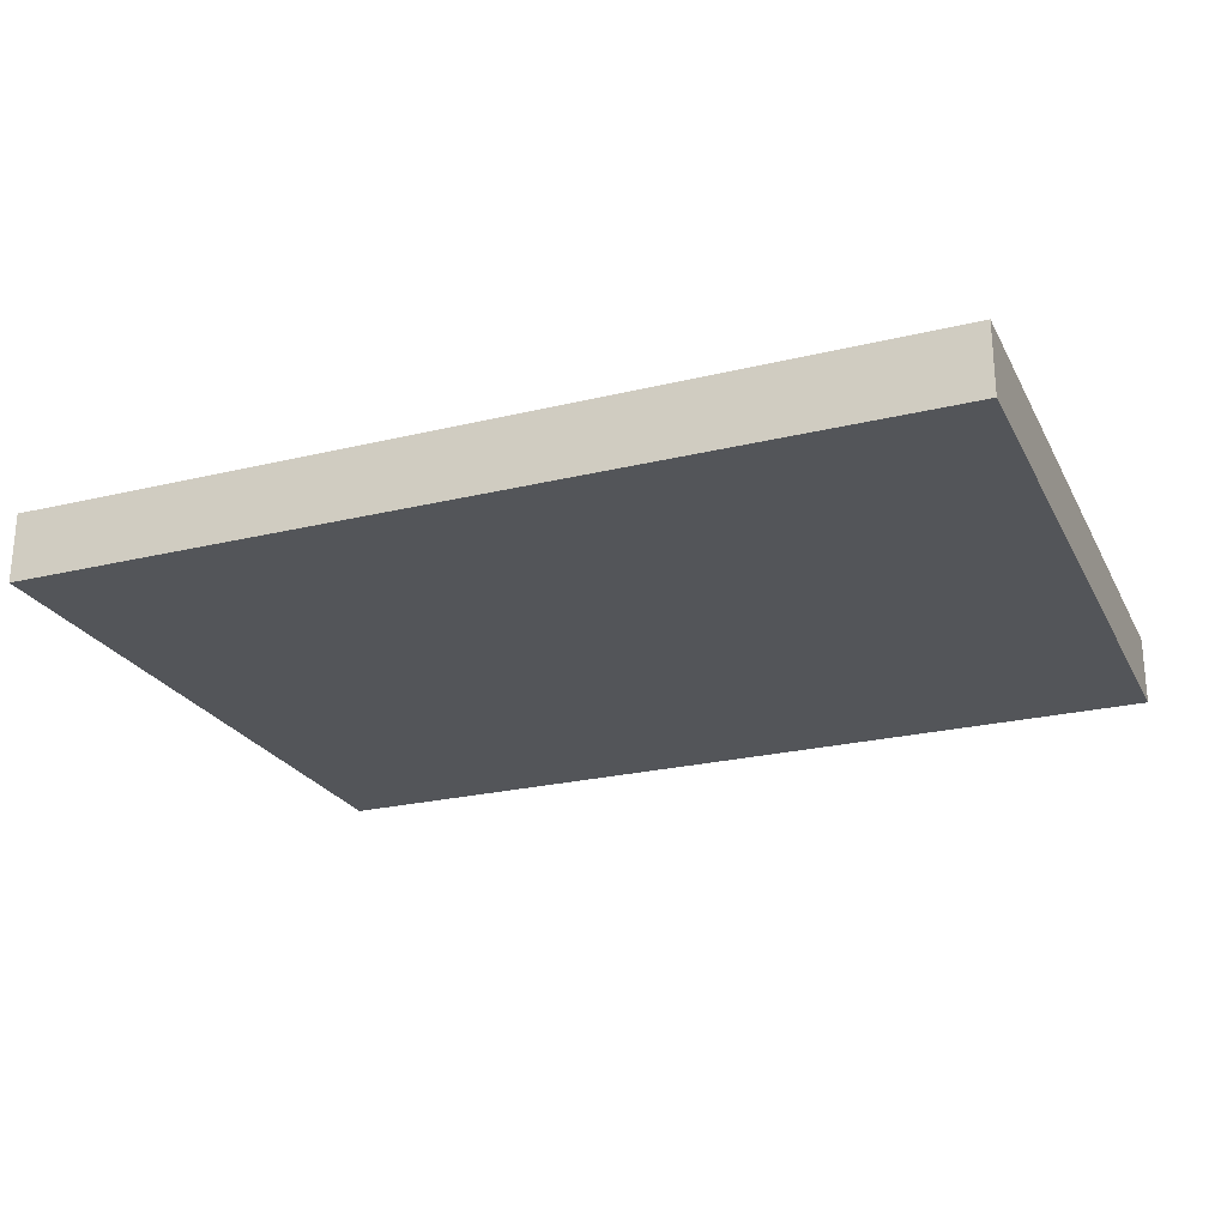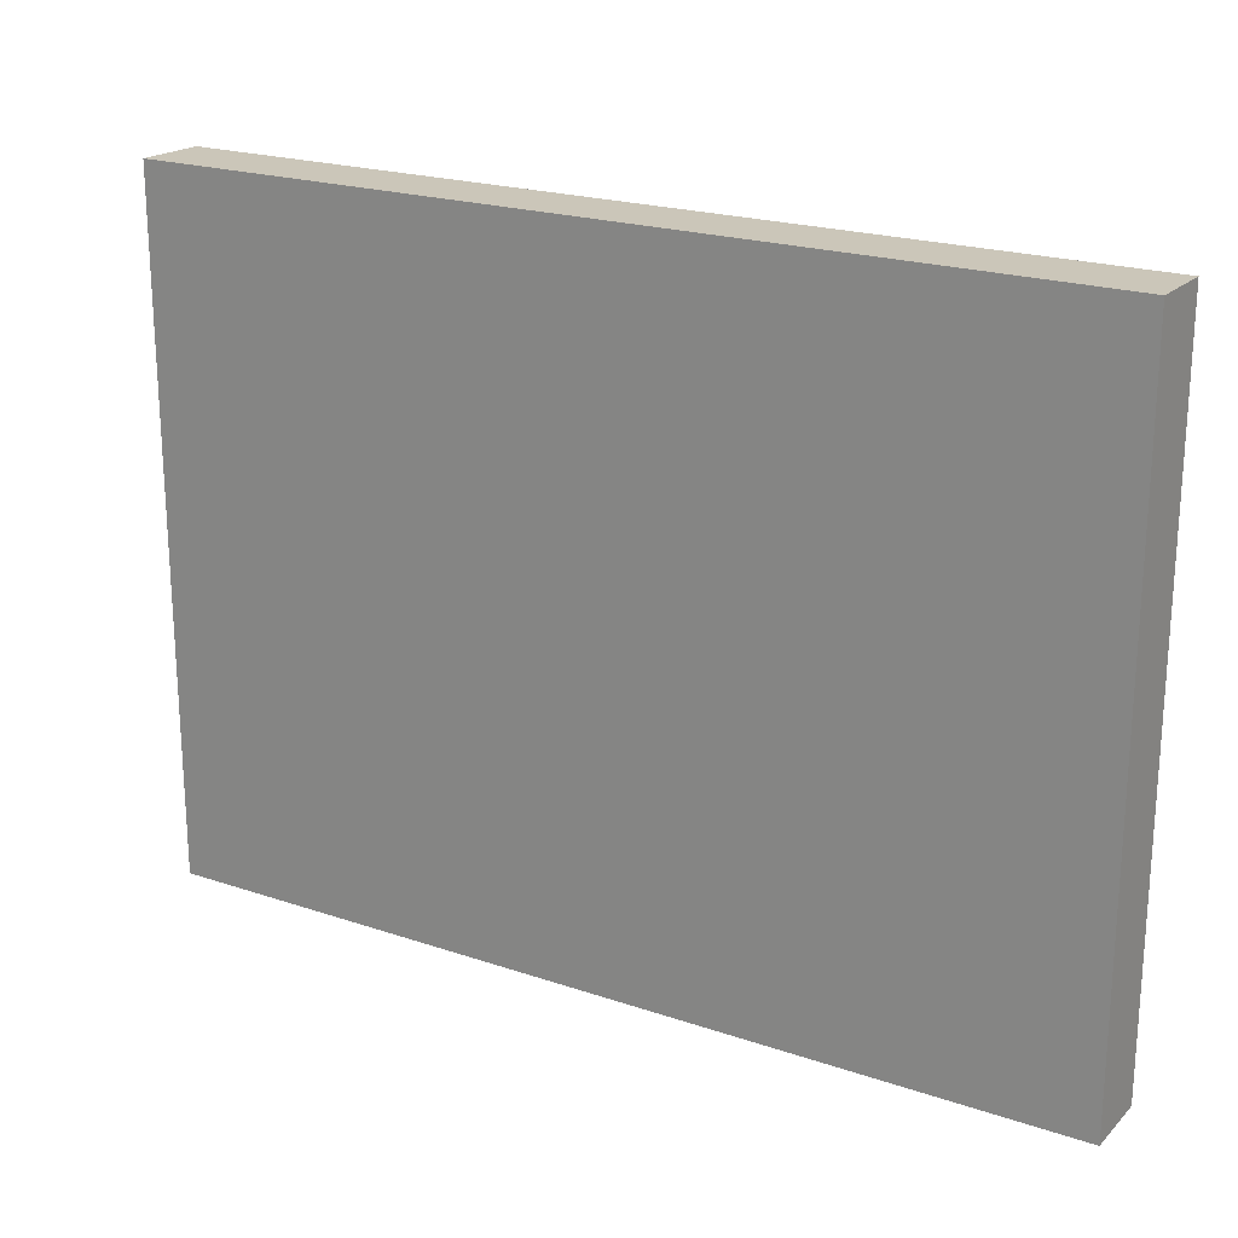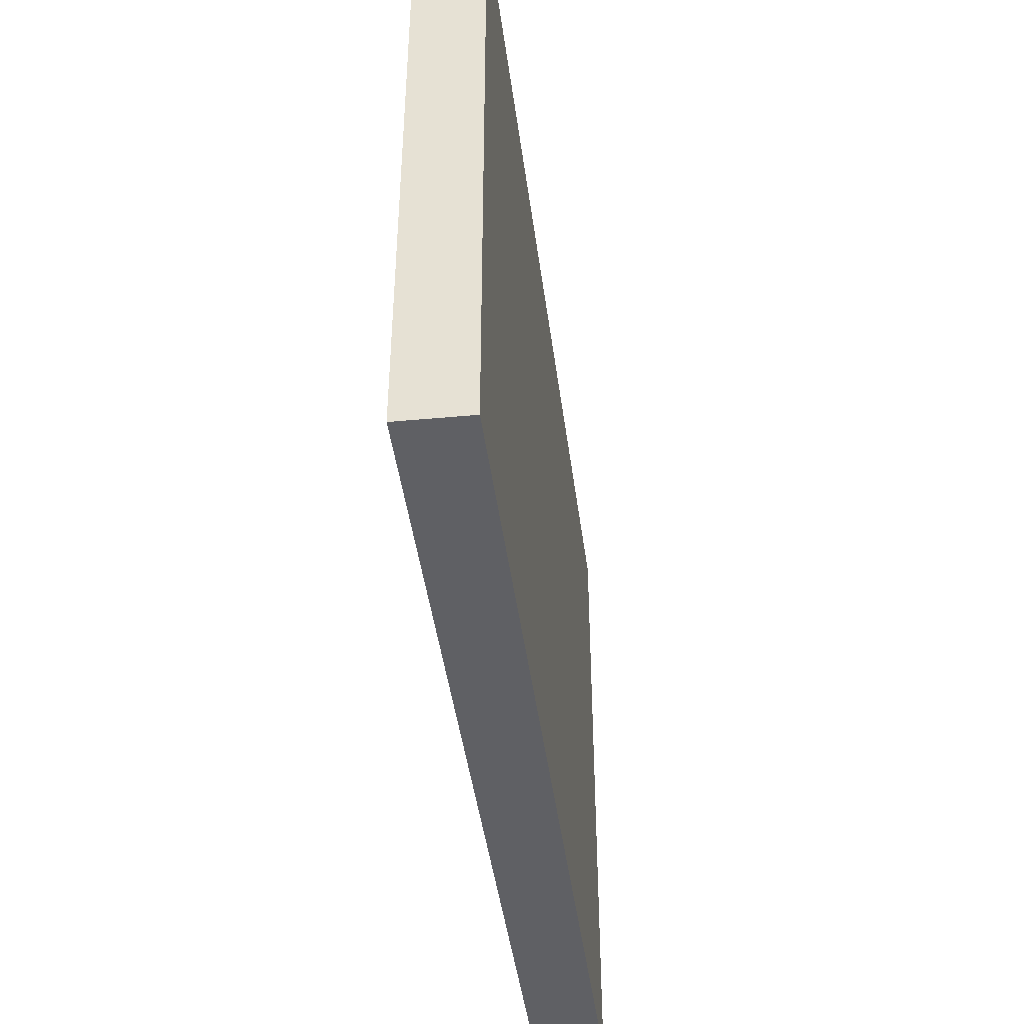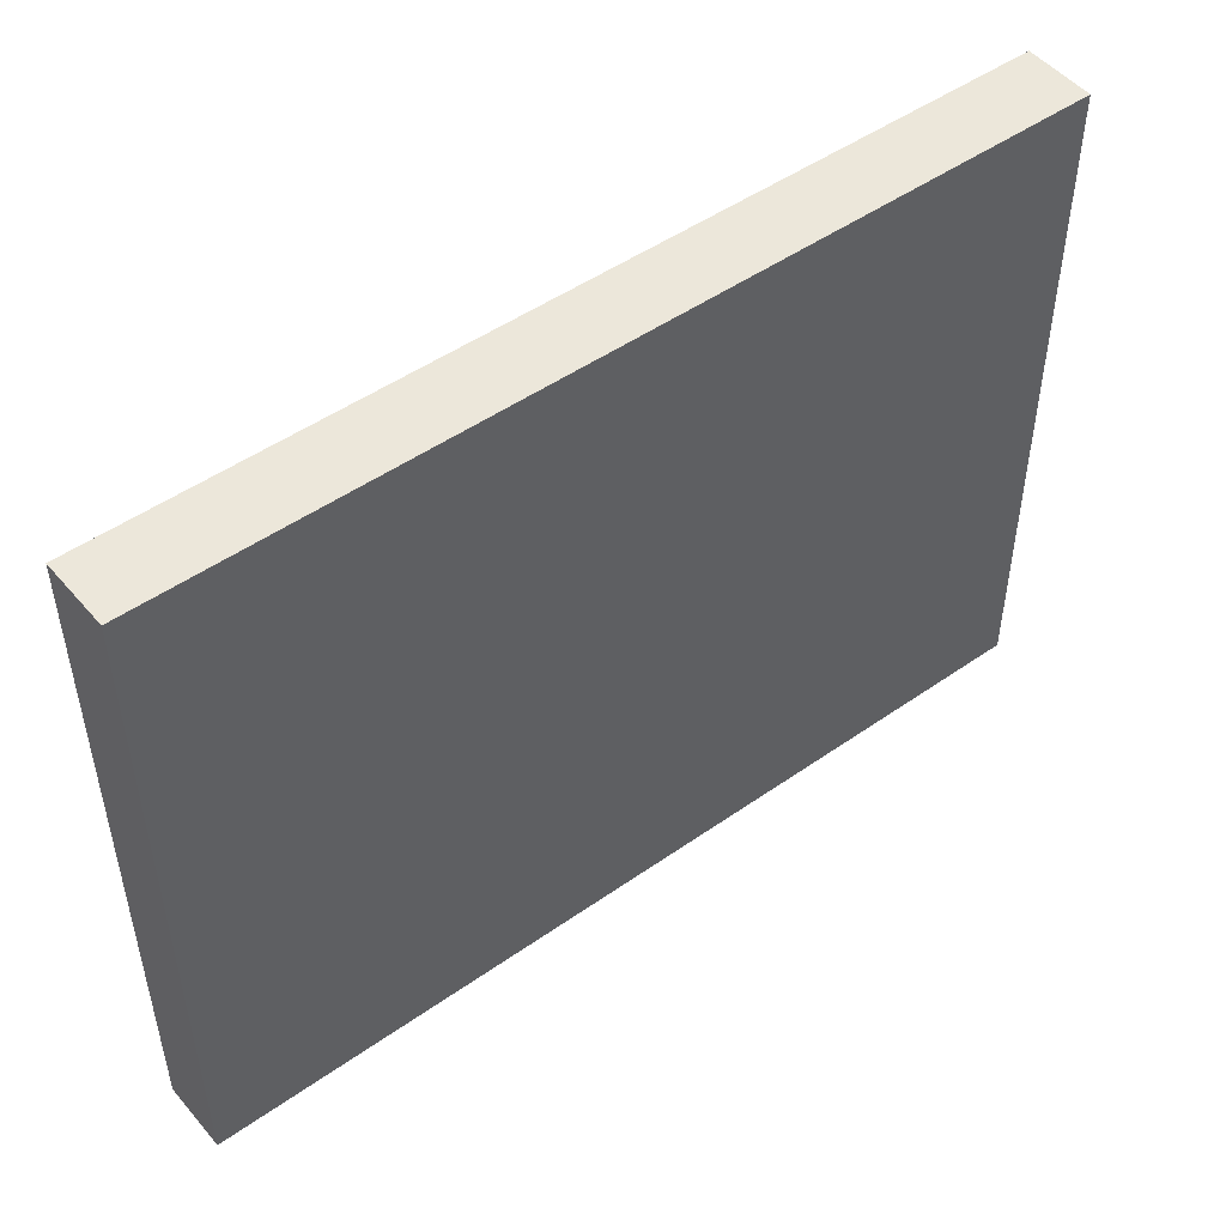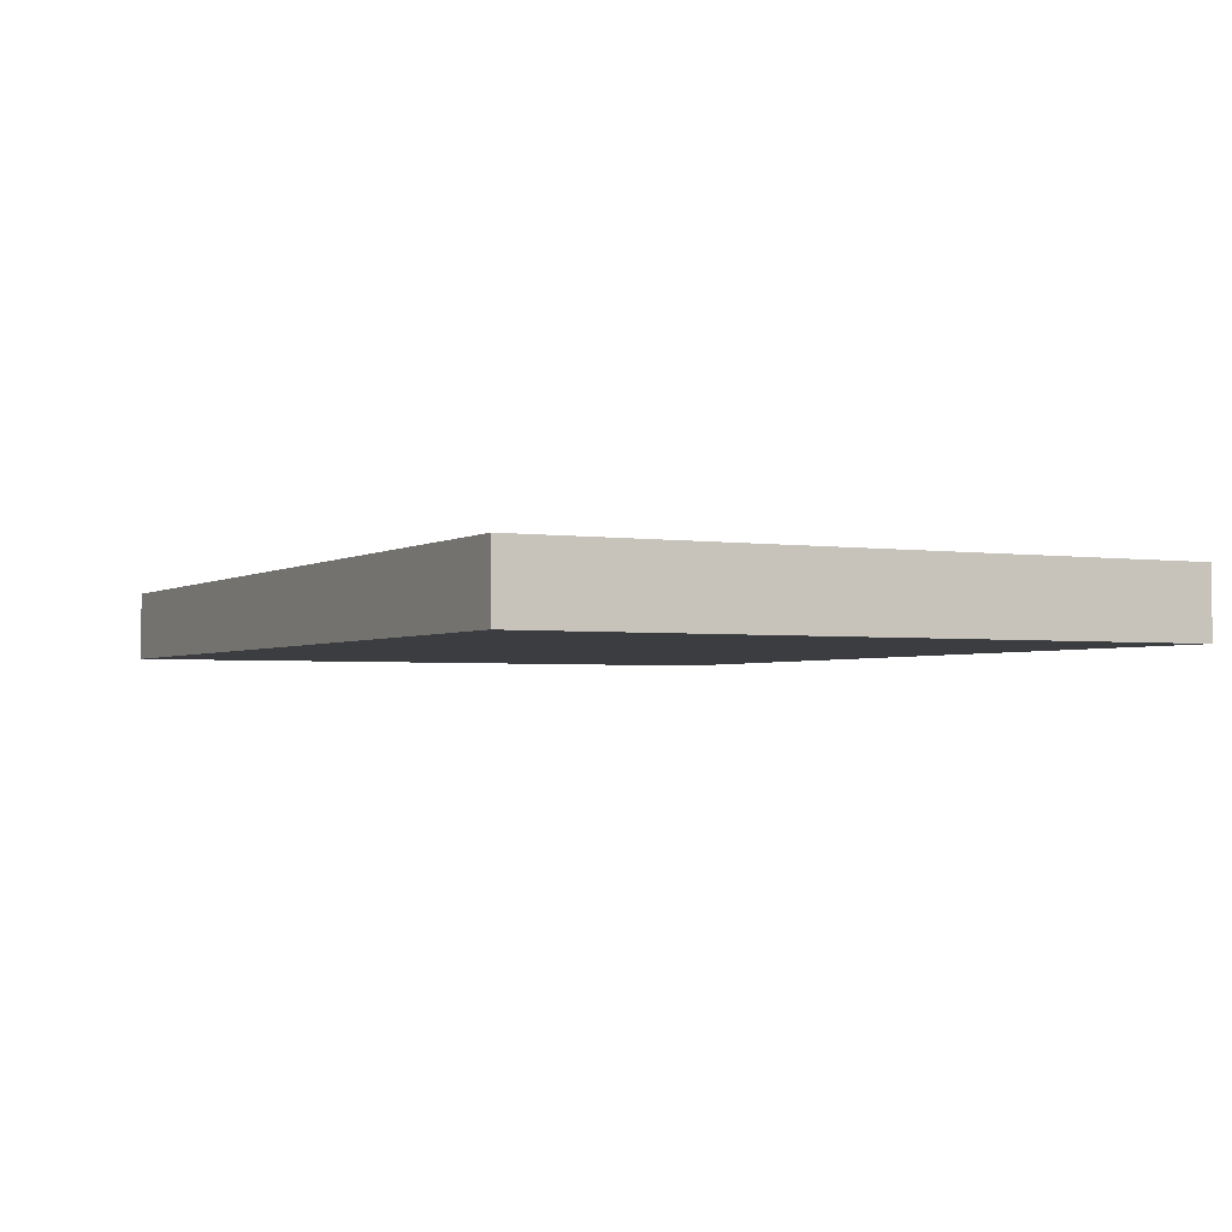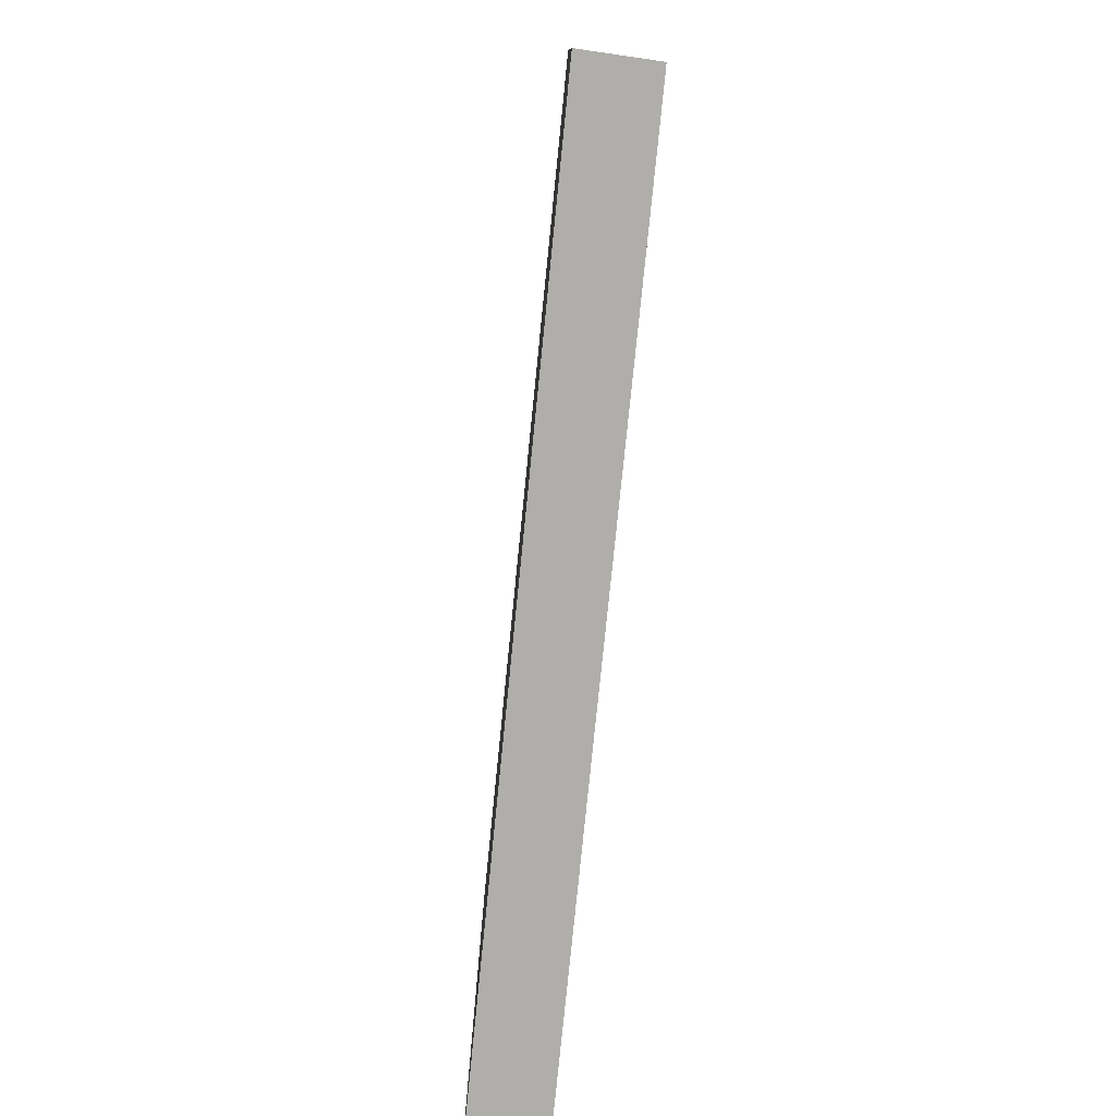
<metadata>
{"format":"obj","ext":"obj","renderer":"f3d","projection":"perspective","resolution":1024,"background":"white","views":[{"elev":-24.2,"azim":21.9,"up":"+Z"},{"elev":21.3,"azim":31.2,"up":"+Y"},{"elev":-44.3,"azim":97.5,"up":"+Y"},{"elev":48.9,"azim":142.1,"up":"+Y"},{"elev":-2.6,"azim":62.7,"up":"+Z"},{"elev":-78.0,"azim":84.3,"up":"+Y"}]}
</metadata>
<code>
o 4021
v 2209 1870 14.3
v 2209 1870 14.3
v 2209 1870 14.31
v 2209 1870 14.3
v 2209 1870 14.3
v 2209 1870 14.3
v 2209 1870 14.3
v 2209 1870 14.31
v 2209 1870 14.31
v 2209 1870 14.31
v 2209 1870 14.31
v 2209 1870 14.3
v 2209 1870 14.31
v 2209 1870 14.3
v 2209 1870 14.31
v 2209 1870 14.31
v 2209 1870 14.3
v 2209 1870 14.3
v 2209 1870 14.31
v 2209 1870 14.31
v 2209 1870 14.31
v 2209 1870 14.3
v 2209 1870 14.3
v 2209 1870 14.31
v 2209 1870 14.31
v 2209 1870 14.31
v 2209 1870 14.31
v 2209 1870 14.31
v 2209 1870 14.3
f 1 2 3
f 1 4 5
f 6 2 7
f 8 9 7
f 10 7 11
f 12 13 14
f 14 15 16
f 17 15 18
f 19 20 21
f 22 23 20
f 24 25 26
f 27 28 29

</code>
